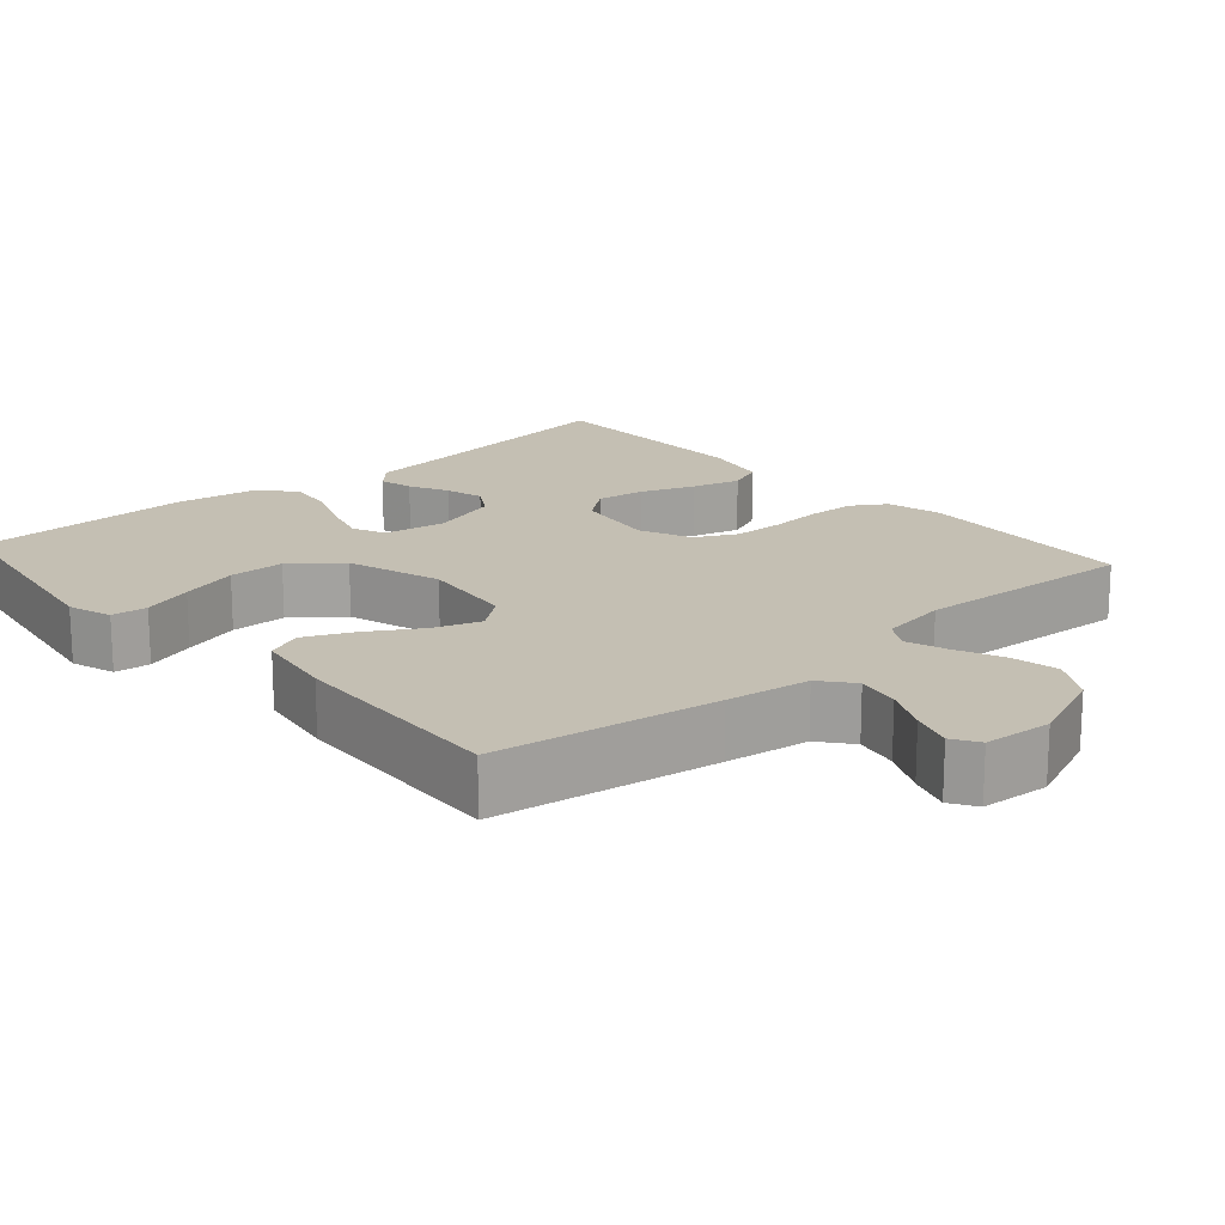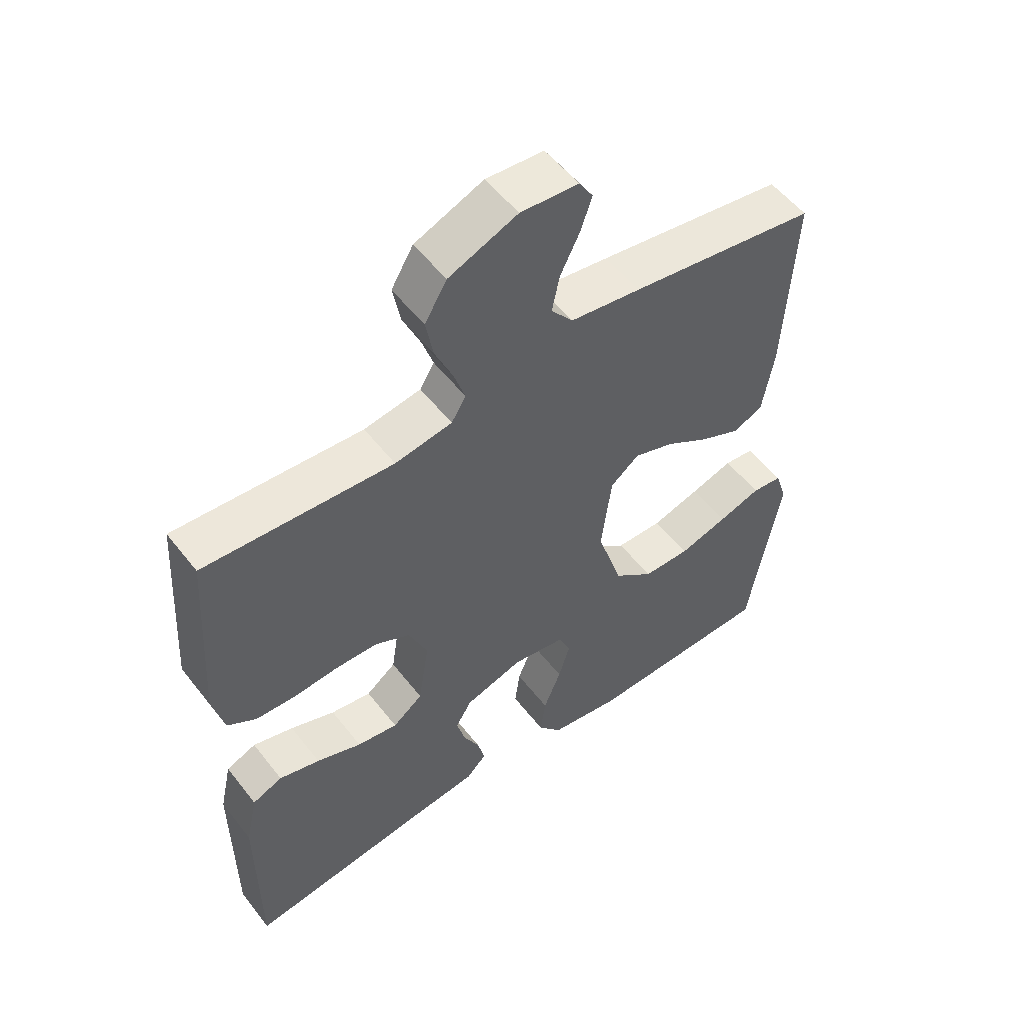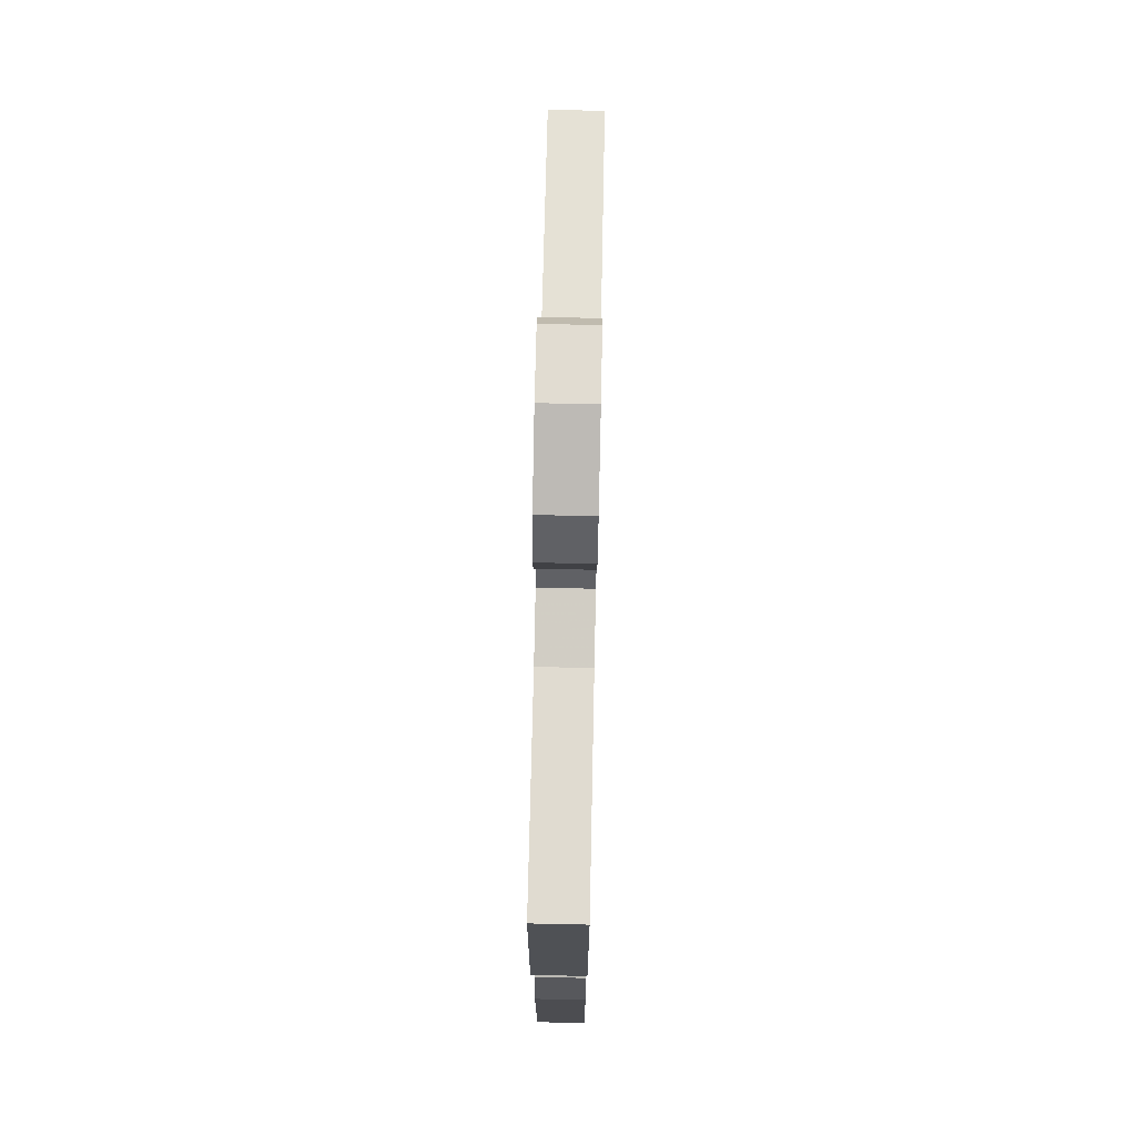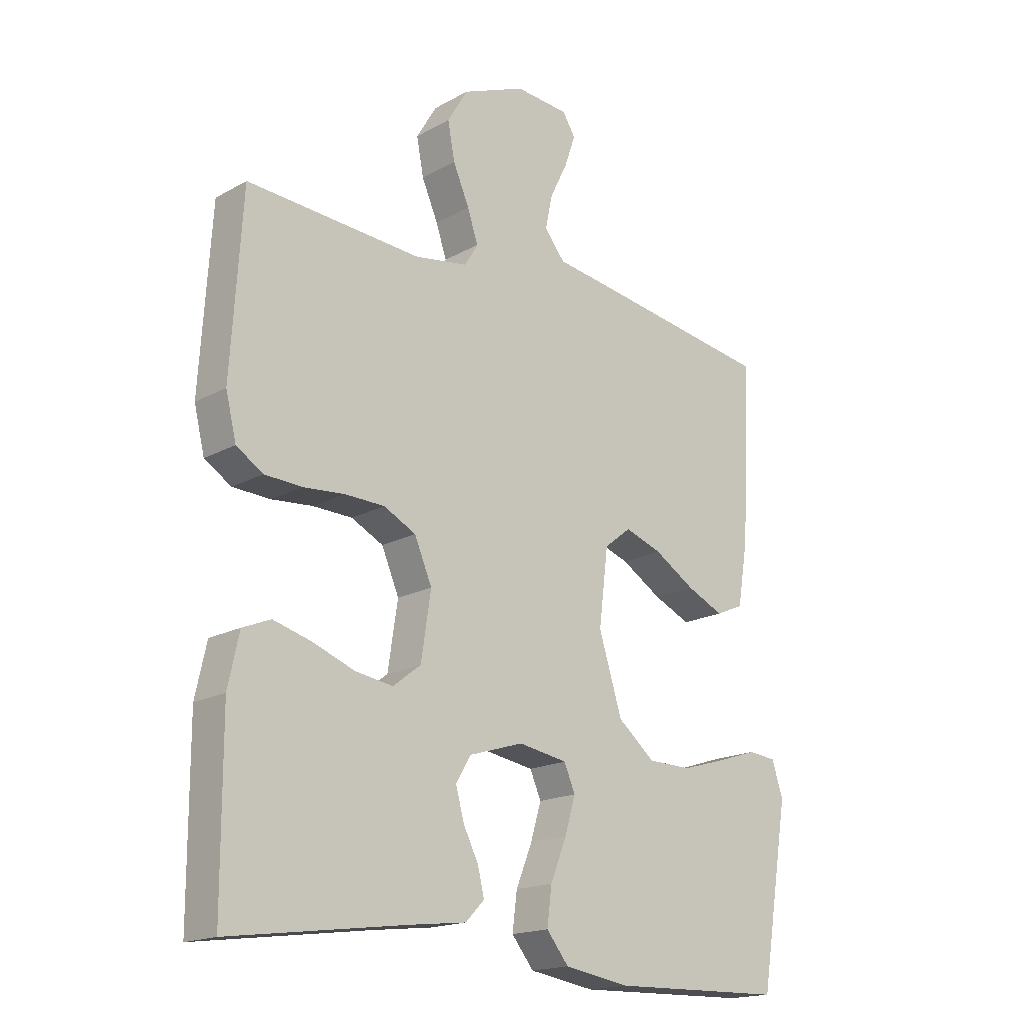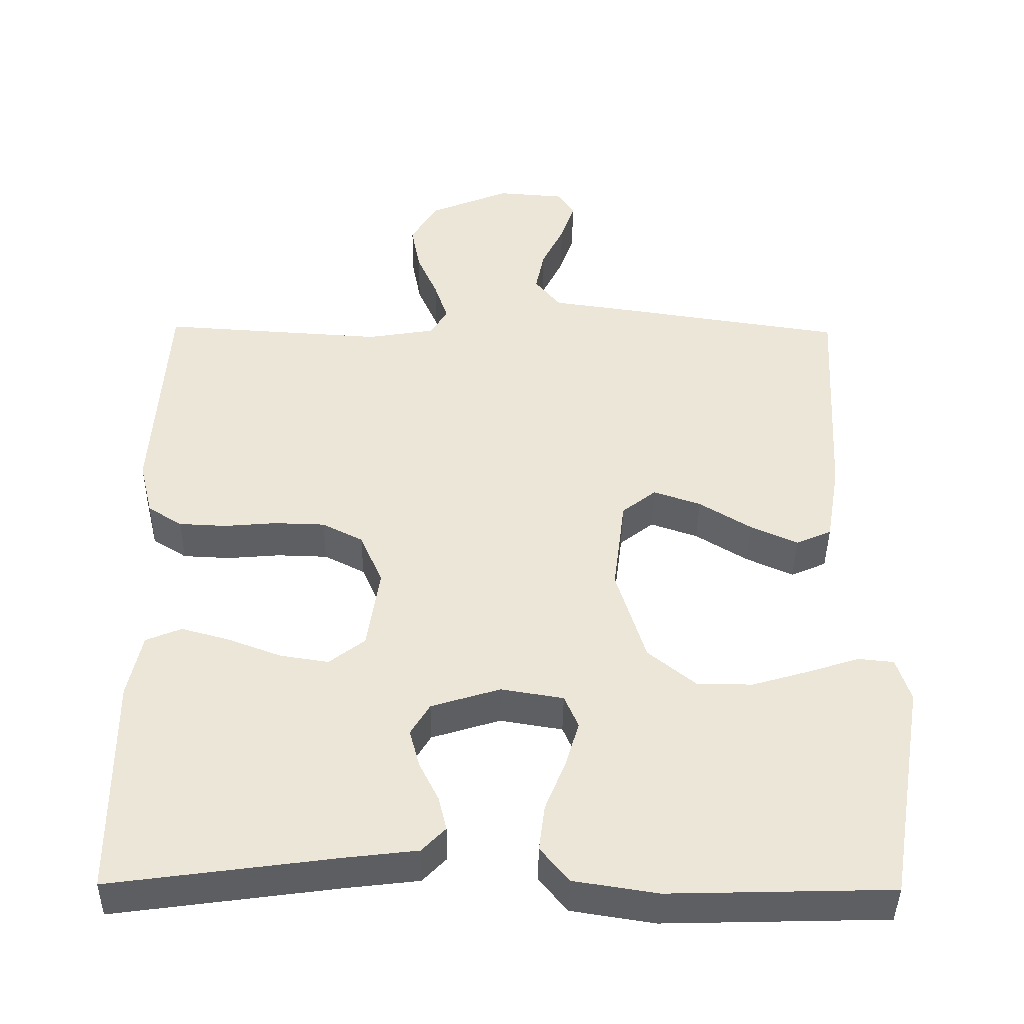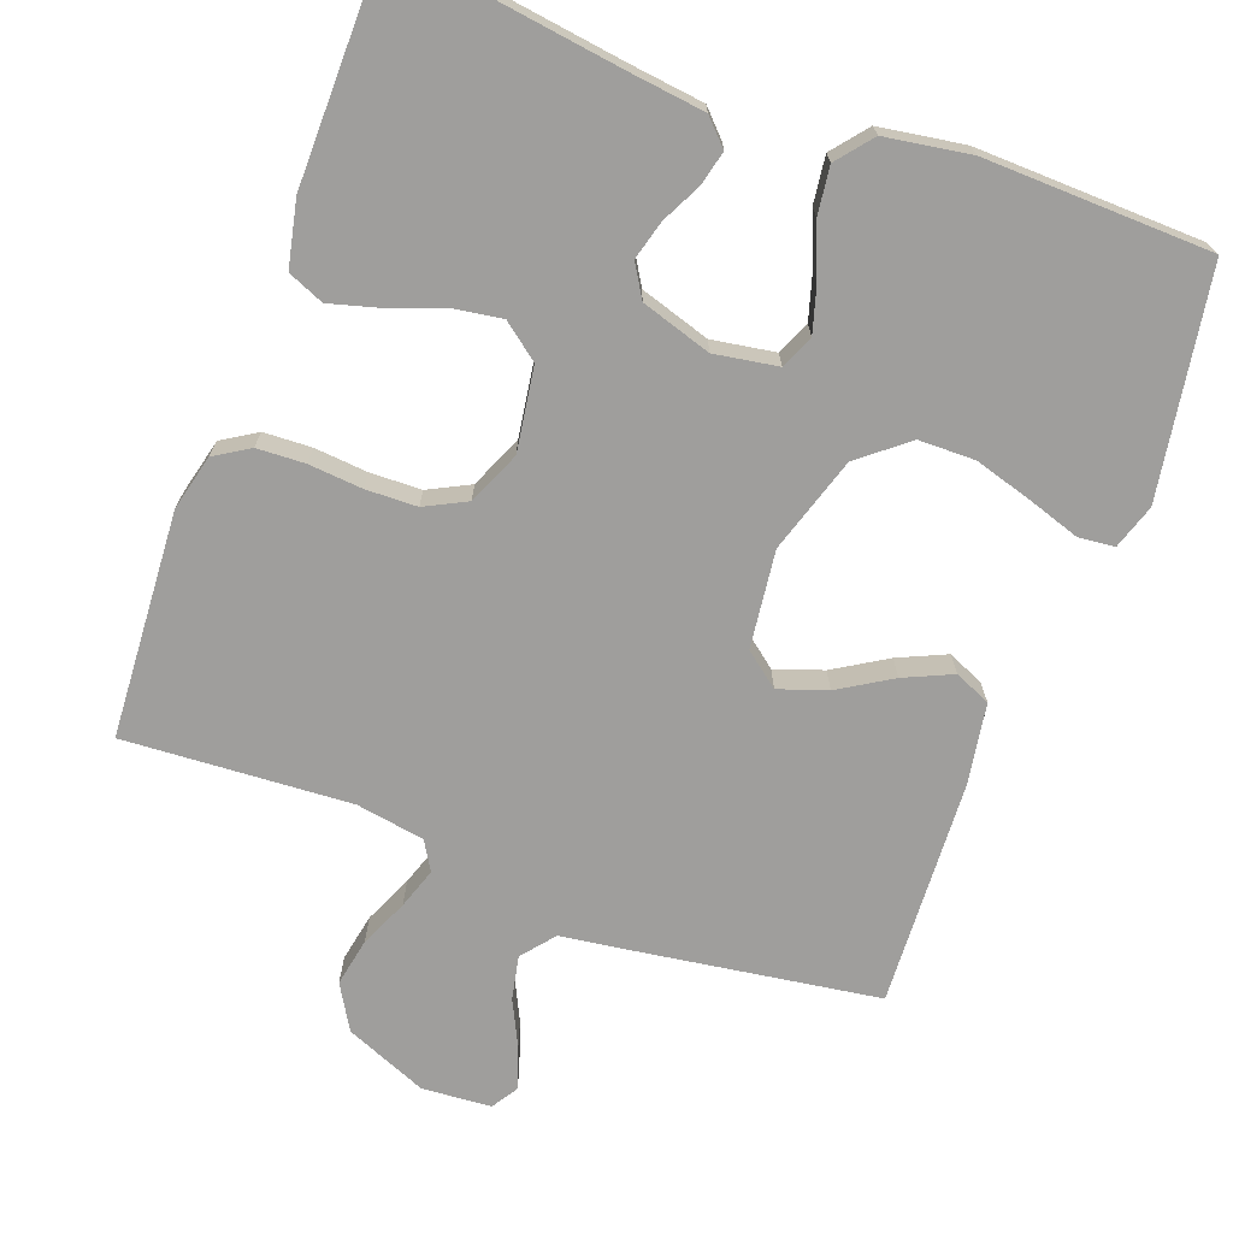
<metadata>
{"format":"obj","ext":"obj","renderer":"f3d","projection":"perspective","resolution":1024,"background":"white","views":[{"elev":17.7,"azim":-41.5,"up":"+Y"},{"elev":54.1,"azim":142.9,"up":"+Z"},{"elev":73.6,"azim":91.2,"up":"+Z"},{"elev":-17.7,"azim":137.2,"up":"+Z"},{"elev":-41.7,"azim":179.3,"up":"+Z"},{"elev":-70.9,"azim":159.6,"up":"+Y"}]}
</metadata>
<code>
v 0.5 0.07 0.5
v 0.519 0.07 0.2
v 0.501 0.07 0.126
v 0.455 0.07 0.097
v 0.391 0.07 0.094
v 0.32 0.07 0.1
v 0.252 0.07 0.098
v 0.197 0.07 0.07
v 0.167 0.07 0
v 0.184 0.07 -0.111
v 0.232 0.07 -0.148
v 0.297 0.07 -0.138
v 0.369 0.07 -0.111
v 0.434 0.07 -0.093
v 0.482 0.07 -0.113
v 0.501 0.07 -0.2
v 0.5 0.07 -0.5
v 0.2 0.07 -0.459
v 0.1 0.07 -0.447
v 0.068 0.07 -0.414
v 0.079 0.07 -0.368
v 0.105 0.07 -0.316
v 0.119 0.07 -0.264
v 0.093 0.07 -0.221
v 0 0.07 -0.192
v -0.084 0.07 -0.206
v -0.103 0.07 -0.25
v -0.085 0.07 -0.311
v -0.057 0.07 -0.38
v -0.049 0.07 -0.443
v -0.087 0.07 -0.49
v -0.2 0.07 -0.508
v -0.5 0.07 -0.5
v -0.55 0.07 -0.2
v -0.531 0.07 -0.141
v -0.483 0.07 -0.136
v -0.415 0.07 -0.158
v -0.337 0.07 -0.181
v -0.262 0.07 -0.18
v -0.198 0.07 -0.128
v -0.158 0.07 0
v -0.174 0.07 0.129
v -0.22 0.07 0.165
v -0.284 0.07 0.143
v -0.354 0.07 0.1
v -0.418 0.07 0.071
v -0.466 0.07 0.092
v -0.484 0.07 0.2
v -0.5 0.07 0.5
v -0.2 0.07 0.545
v -0.088 0.07 0.561
v -0.053 0.07 0.604
v -0.065 0.07 0.662
v -0.095 0.07 0.723
v -0.114 0.07 0.778
v -0.092 0.07 0.813
v 0 0.07 0.82
v 0.109 0.07 0.775
v 0.144 0.07 0.716
v 0.132 0.07 0.652
v 0.104 0.07 0.588
v 0.086 0.07 0.534
v 0.109 0.07 0.496
v 0.2 0.07 0.481
v 0.5 0 0.5
v 0.519 0 0.2
v 0.501 0 0.126
v 0.455 0 0.097
v 0.391 0 0.094
v 0.32 0 0.1
v 0.252 0 0.098
v 0.197 0 0.07
v 0.167 0 0
v 0.184 0 -0.111
v 0.232 0 -0.148
v 0.297 0 -0.138
v 0.369 0 -0.111
v 0.434 0 -0.093
v 0.482 0 -0.113
v 0.501 0 -0.2
v 0.5 0 -0.5
v 0.2 0 -0.459
v 0.1 0 -0.447
v 0.068 0 -0.414
v 0.079 0 -0.368
v 0.105 0 -0.316
v 0.119 0 -0.264
v 0.093 0 -0.221
v 0 0 -0.192
v -0.084 0 -0.206
v -0.103 0 -0.25
v -0.085 0 -0.311
v -0.057 0 -0.38
v -0.049 0 -0.443
v -0.087 0 -0.49
v -0.2 0 -0.508
v -0.5 0 -0.5
v -0.55 0 -0.2
v -0.531 0 -0.141
v -0.483 0 -0.136
v -0.415 0 -0.158
v -0.337 0 -0.181
v -0.262 0 -0.18
v -0.198 0 -0.128
v -0.158 0 0
v -0.174 0 0.129
v -0.22 0 0.165
v -0.284 0 0.143
v -0.354 0 0.1
v -0.418 0 0.071
v -0.466 0 0.092
v -0.484 0 0.2
v -0.5 0 0.5
v -0.2 0 0.545
v -0.088 0 0.561
v -0.053 0 0.604
v -0.065 0 0.662
v -0.095 0 0.723
v -0.114 0 0.778
v -0.092 0 0.813
v 0 0 0.82
v 0.109 0 0.775
v 0.144 0 0.716
v 0.132 0 0.652
v 0.104 0 0.588
v 0.086 0 0.534
v 0.109 0 0.496
v 0.2 0 0.481
f 59 60 61
f 58 59 61
f 57 58 61
f 56 57 61
f 55 56 61
f 54 55 61
f 53 54 61
f 52 53 61 62
f 51 52 62 63
f 50 51 63
f 49 50 63
f 48 49 63
f 47 48 63
f 46 47 63
f 45 46 63
f 44 45 63
f 35 36 37
f 34 35 37
f 33 34 37
f 32 33 37
f 31 32 37
f 30 31 37
f 29 30 37
f 28 29 37
f 27 28 37 38
f 26 27 38 39
f 20 21 22
f 19 20 22
f 18 19 22
f 18 22 23
f 17 18 23
f 16 17 23
f 15 16 23
f 14 15 23
f 13 14 23
f 12 13 23
f 11 12 23 24
f 4 5 6
f 3 4 6
f 2 3 6
f 1 2 6
f 64 1 6
f 64 6 7
f 43 44 63 64
f 64 7 8
f 43 64 8
f 42 43 8
f 41 42 8 9
f 40 41 9 10
f 40 10 11
f 39 40 11
f 26 39 11
f 25 26 11
f 11 24 25
f 125 124 123
f 125 123 122
f 125 122 121
f 125 121 120
f 125 120 119
f 125 119 118
f 125 118 117
f 126 125 117 116
f 127 126 116 115
f 127 115 114
f 127 114 113
f 127 113 112
f 127 112 111
f 127 111 110
f 127 110 109
f 127 109 108
f 101 100 99
f 101 99 98
f 101 98 97
f 101 97 96
f 101 96 95
f 101 95 94
f 101 94 93
f 101 93 92
f 102 101 92 91
f 103 102 91 90
f 86 85 84
f 86 84 83
f 86 83 82
f 87 86 82
f 87 82 81
f 87 81 80
f 87 80 79
f 87 79 78
f 87 78 77
f 87 77 76
f 88 87 76 75
f 70 69 68
f 70 68 67
f 70 67 66
f 70 66 65
f 70 65 128
f 71 70 128
f 128 127 108 107
f 72 71 128
f 72 128 107
f 72 107 106
f 73 72 106 105
f 74 73 105 104
f 75 74 104
f 75 104 103
f 75 103 90
f 75 90 89
f 89 88 75
f 1 65 66 2
f 2 66 67 3
f 3 67 68 4
f 4 68 69 5
f 5 69 70 6
f 6 70 71 7
f 7 71 72 8
f 8 72 73 9
f 9 73 74 10
f 10 74 75 11
f 11 75 76 12
f 12 76 77 13
f 13 77 78 14
f 14 78 79 15
f 15 79 80 16
f 16 80 81 17
f 17 81 82 18
f 18 82 83 19
f 19 83 84 20
f 20 84 85 21
f 21 85 86 22
f 22 86 87 23
f 23 87 88 24
f 24 88 89 25
f 25 89 90 26
f 26 90 91 27
f 27 91 92 28
f 28 92 93 29
f 29 93 94 30
f 30 94 95 31
f 31 95 96 32
f 32 96 97 33
f 33 97 98 34
f 34 98 99 35
f 35 99 100 36
f 36 100 101 37
f 37 101 102 38
f 38 102 103 39
f 39 103 104 40
f 40 104 105 41
f 41 105 106 42
f 42 106 107 43
f 43 107 108 44
f 44 108 109 45
f 45 109 110 46
f 46 110 111 47
f 47 111 112 48
f 48 112 113 49
f 49 113 114 50
f 50 114 115 51
f 51 115 116 52
f 52 116 117 53
f 53 117 118 54
f 54 118 119 55
f 55 119 120 56
f 56 120 121 57
f 57 121 122 58
f 58 122 123 59
f 59 123 124 60
f 60 124 125 61
f 61 125 126 62
f 62 126 127 63
f 63 127 128 64
f 64 128 65 1

</code>
